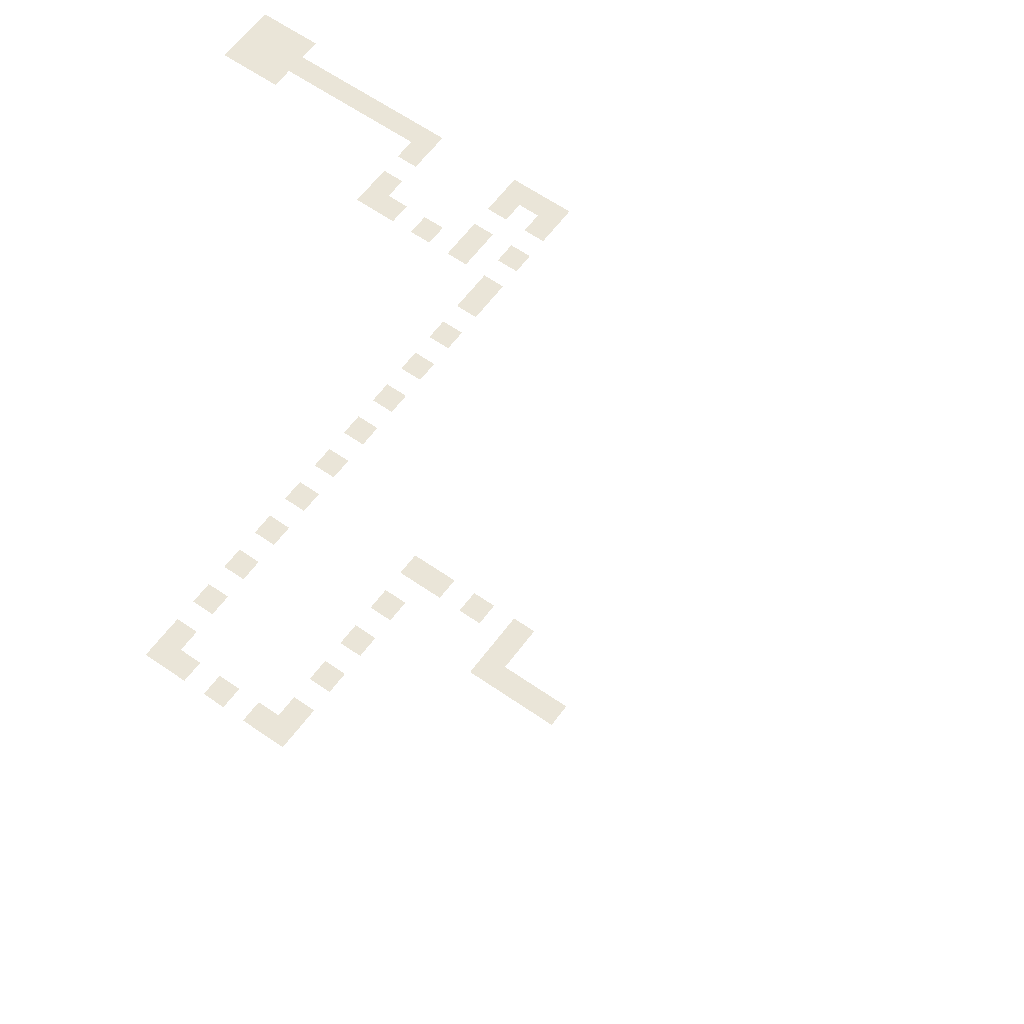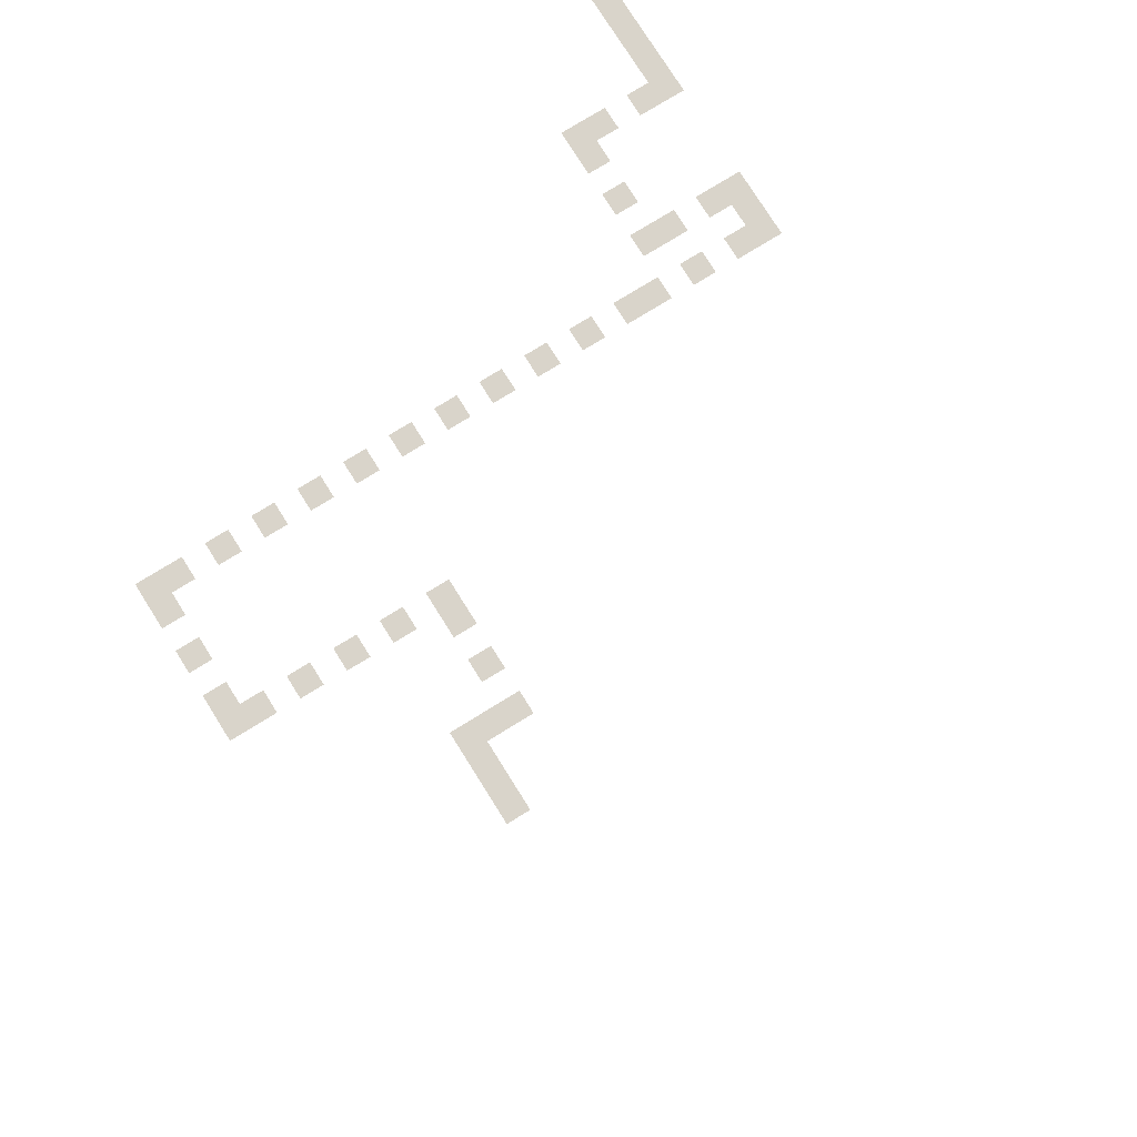
<metadata>
{"format":"obj","ext":"obj","renderer":"f3d","projection":"perspective","resolution":1024,"background":"white","views":[{"elev":59.4,"azim":125.9,"up":"+Z"},{"elev":74.8,"azim":148.1,"up":"+Z"}]}
</metadata>
<code>
v -20 -47.5 0
v -22.5 -47.5 0
v -22.5 -45 0
v -20 -45 0
v -20 -50 0
v -22.5 -50 0
v -20 -52.5 0
v -22.5 -52.5 0
v -22.5 -55 0
v -25 -55 0
v -25 -52.5 0
v -55 -82.5 0
v -57.5 -82.5 0
v -57.5 -80 0
v -55 -80 0
v -60 -82.5 0
v -60 -80 0
v -70 -85 0
v -72.5 -85 0
v -72.5 -82.5 0
v -70 -82.5 0
v -70 -102.5 0
v -72.5 -102.5 0
v -72.5 -100 0
v -70 -100 0
v -70 -105 0
v -72.5 -105 0
v -70 -107.5 0
v -72.5 -107.5 0
v -70 -110 0
v -72.5 -110 0
v -70 -112.5 0
v -72.5 -112.5 0
v -70 -115 0
v -72.5 -115 0
v -70 -117.5 0
v -72.5 -117.5 0
v -70 -120 0
v -72.5 -120 0
v -20 -55 0
v -2.5 -67.5 0
v -5 -67.5 0
v -5 -65 0
v -2.5 -65 0
v -2.5 -82.5 0
v -5 -82.5 0
v -5 -80 0
v -2.5 -80 0
v -72.5 -80 0
v -70 -80 0
v -70 -87.5 0
v -72.5 -87.5 0
v -60 -100 0
v -62.5 -100 0
v -62.5 -97.5 0
v -60 -97.5 0
v -72.5 -97.5 0
v -70 -97.5 0
v -27.5 -55 0
v -27.5 -52.5 0
v -25 -65 0
v -27.5 -65 0
v -27.5 -62.5 0
v -25 -62.5 0
v -7.5 -67.5 0
v -7.5 -65 0
v -10 -67.5 0
v -12.5 -67.5 0
v -12.5 -65 0
v -10 -65 0
v -15 -67.5 0
v -17.5 -67.5 0
v -17.5 -65 0
v -15 -65 0
v -25 -67.5 0
v -27.5 -67.5 0
v -2.5 -70 0
v -5 -70 0
v -5 -77.5 0
v -2.5 -77.5 0
v -7.5 -82.5 0
v -7.5 -80 0
v -30 -82.5 0
v -32.5 -82.5 0
v -32.5 -80 0
v -30 -80 0
v -35 -82.5 0
v -37.5 -82.5 0
v -37.5 -80 0
v -35 -80 0
v -50 -82.5 0
v -52.5 -82.5 0
v -52.5 -80 0
v -50 -80 0
v -62.5 -82.5 0
v -65 -82.5 0
v -65 -80 0
v -62.5 -80 0
v -67.5 -82.5 0
v -67.5 -80 0
v -60 -87.5 0
v -62.5 -87.5 0
v -62.5 -85 0
v -60 -85 0
v -65 -87.5 0
v -65 -85 0
v -67.5 -87.5 0
v -67.5 -85 0
v -62.5 -95 0
v -60 -95 0
v -65 -100 0
v -65 -97.5 0
v -67.5 -100 0
v -67.5 -97.5 0
v -25 -60 0
v -27.5 -60 0
v -27.5 -57.5 0
v -25 -57.5 0
v -20 -67.5 0
v -22.5 -67.5 0
v -22.5 -65 0
v -20 -65 0
v -2.5 -75 0
v -5 -75 0
v -5 -72.5 0
v -2.5 -72.5 0
v -10 -82.5 0
v -12.5 -82.5 0
v -12.5 -80 0
v -10 -80 0
v -15 -82.5 0
v -17.5 -82.5 0
v -17.5 -80 0
v -15 -80 0
v -20 -82.5 0
v -22.5 -82.5 0
v -22.5 -80 0
v -20 -80 0
v -25 -82.5 0
v -27.5 -82.5 0
v -27.5 -80 0
v -25 -80 0
v -40 -82.5 0
v -42.5 -82.5 0
v -42.5 -80 0
v -40 -80 0
v -45 -82.5 0
v -47.5 -82.5 0
v -47.5 -80 0
v -45 -80 0
v -60 -92.5 0
v -62.5 -92.5 0
v -62.5 -90 0
v -60 -90 0
v -67.5 -120 0
v -67.5 -117.5 0
v -75 -120 0
v -75 -117.5 0
v -67.5 -122.5 0
v -70 -122.5 0
v -72.5 -122.5 0
v -75 -122.5 0
v -67.5 -125 0
v -70 -125 0
v -72.5 -125 0
v -75 -125 0
v 0 -2.5 0
v -2.5 -2.5 0
v -2.5 0 0
v 0 0 0
g mesh_0001
f 1 2 3 4
g mesh_0002
f 5 6 2 1
f 7 8 6 5
f 9 10 11 8
f 12 13 14 15
f 13 16 17 14
f 18 19 20 21
f 22 23 24 25
f 26 27 23 22
f 28 29 27 26
f 30 31 29 28
f 32 33 31 30
f 34 35 33 32
f 36 37 35 34
f 38 39 37 36
g mesh_0003
f 40 9 8 7
f 41 42 43 44
f 45 46 47 48
f 21 20 49 50
f 51 52 19 18
f 53 54 55 56
f 25 24 57 58
g mesh_0004
f 10 59 60 11
f 61 62 63 64
f 42 65 66 43
f 67 68 69 70
f 71 72 73 74
f 75 76 62 61
f 77 78 42 41
f 48 47 79 80
f 46 81 82 47
f 83 84 85 86
f 87 88 89 90
f 91 92 93 94
f 95 96 97 98
f 99 21 50 100
f 101 102 103 104
f 102 105 106 103
f 107 51 18 108
f 56 55 109 110
f 54 111 112 55
f 113 25 58 114
g mesh_0005
f 115 116 117 118
f 119 120 121 122
f 123 124 125 126
f 127 128 129 130
f 131 132 133 134
f 135 136 137 138
f 139 140 141 142
f 143 144 145 146
f 147 148 149 150
f 151 152 153 154
g mesh_0006
f 155 38 36 156
f 39 157 158 37
f 159 160 38 155
f 160 161 39 38
f 161 162 157 39
f 163 164 160 159
f 164 165 161 160
f 165 166 162 161
g mesh_tile_0014
f 167 168 169 170
g mesh_tile_0013
f 167 168 169 170

</code>
